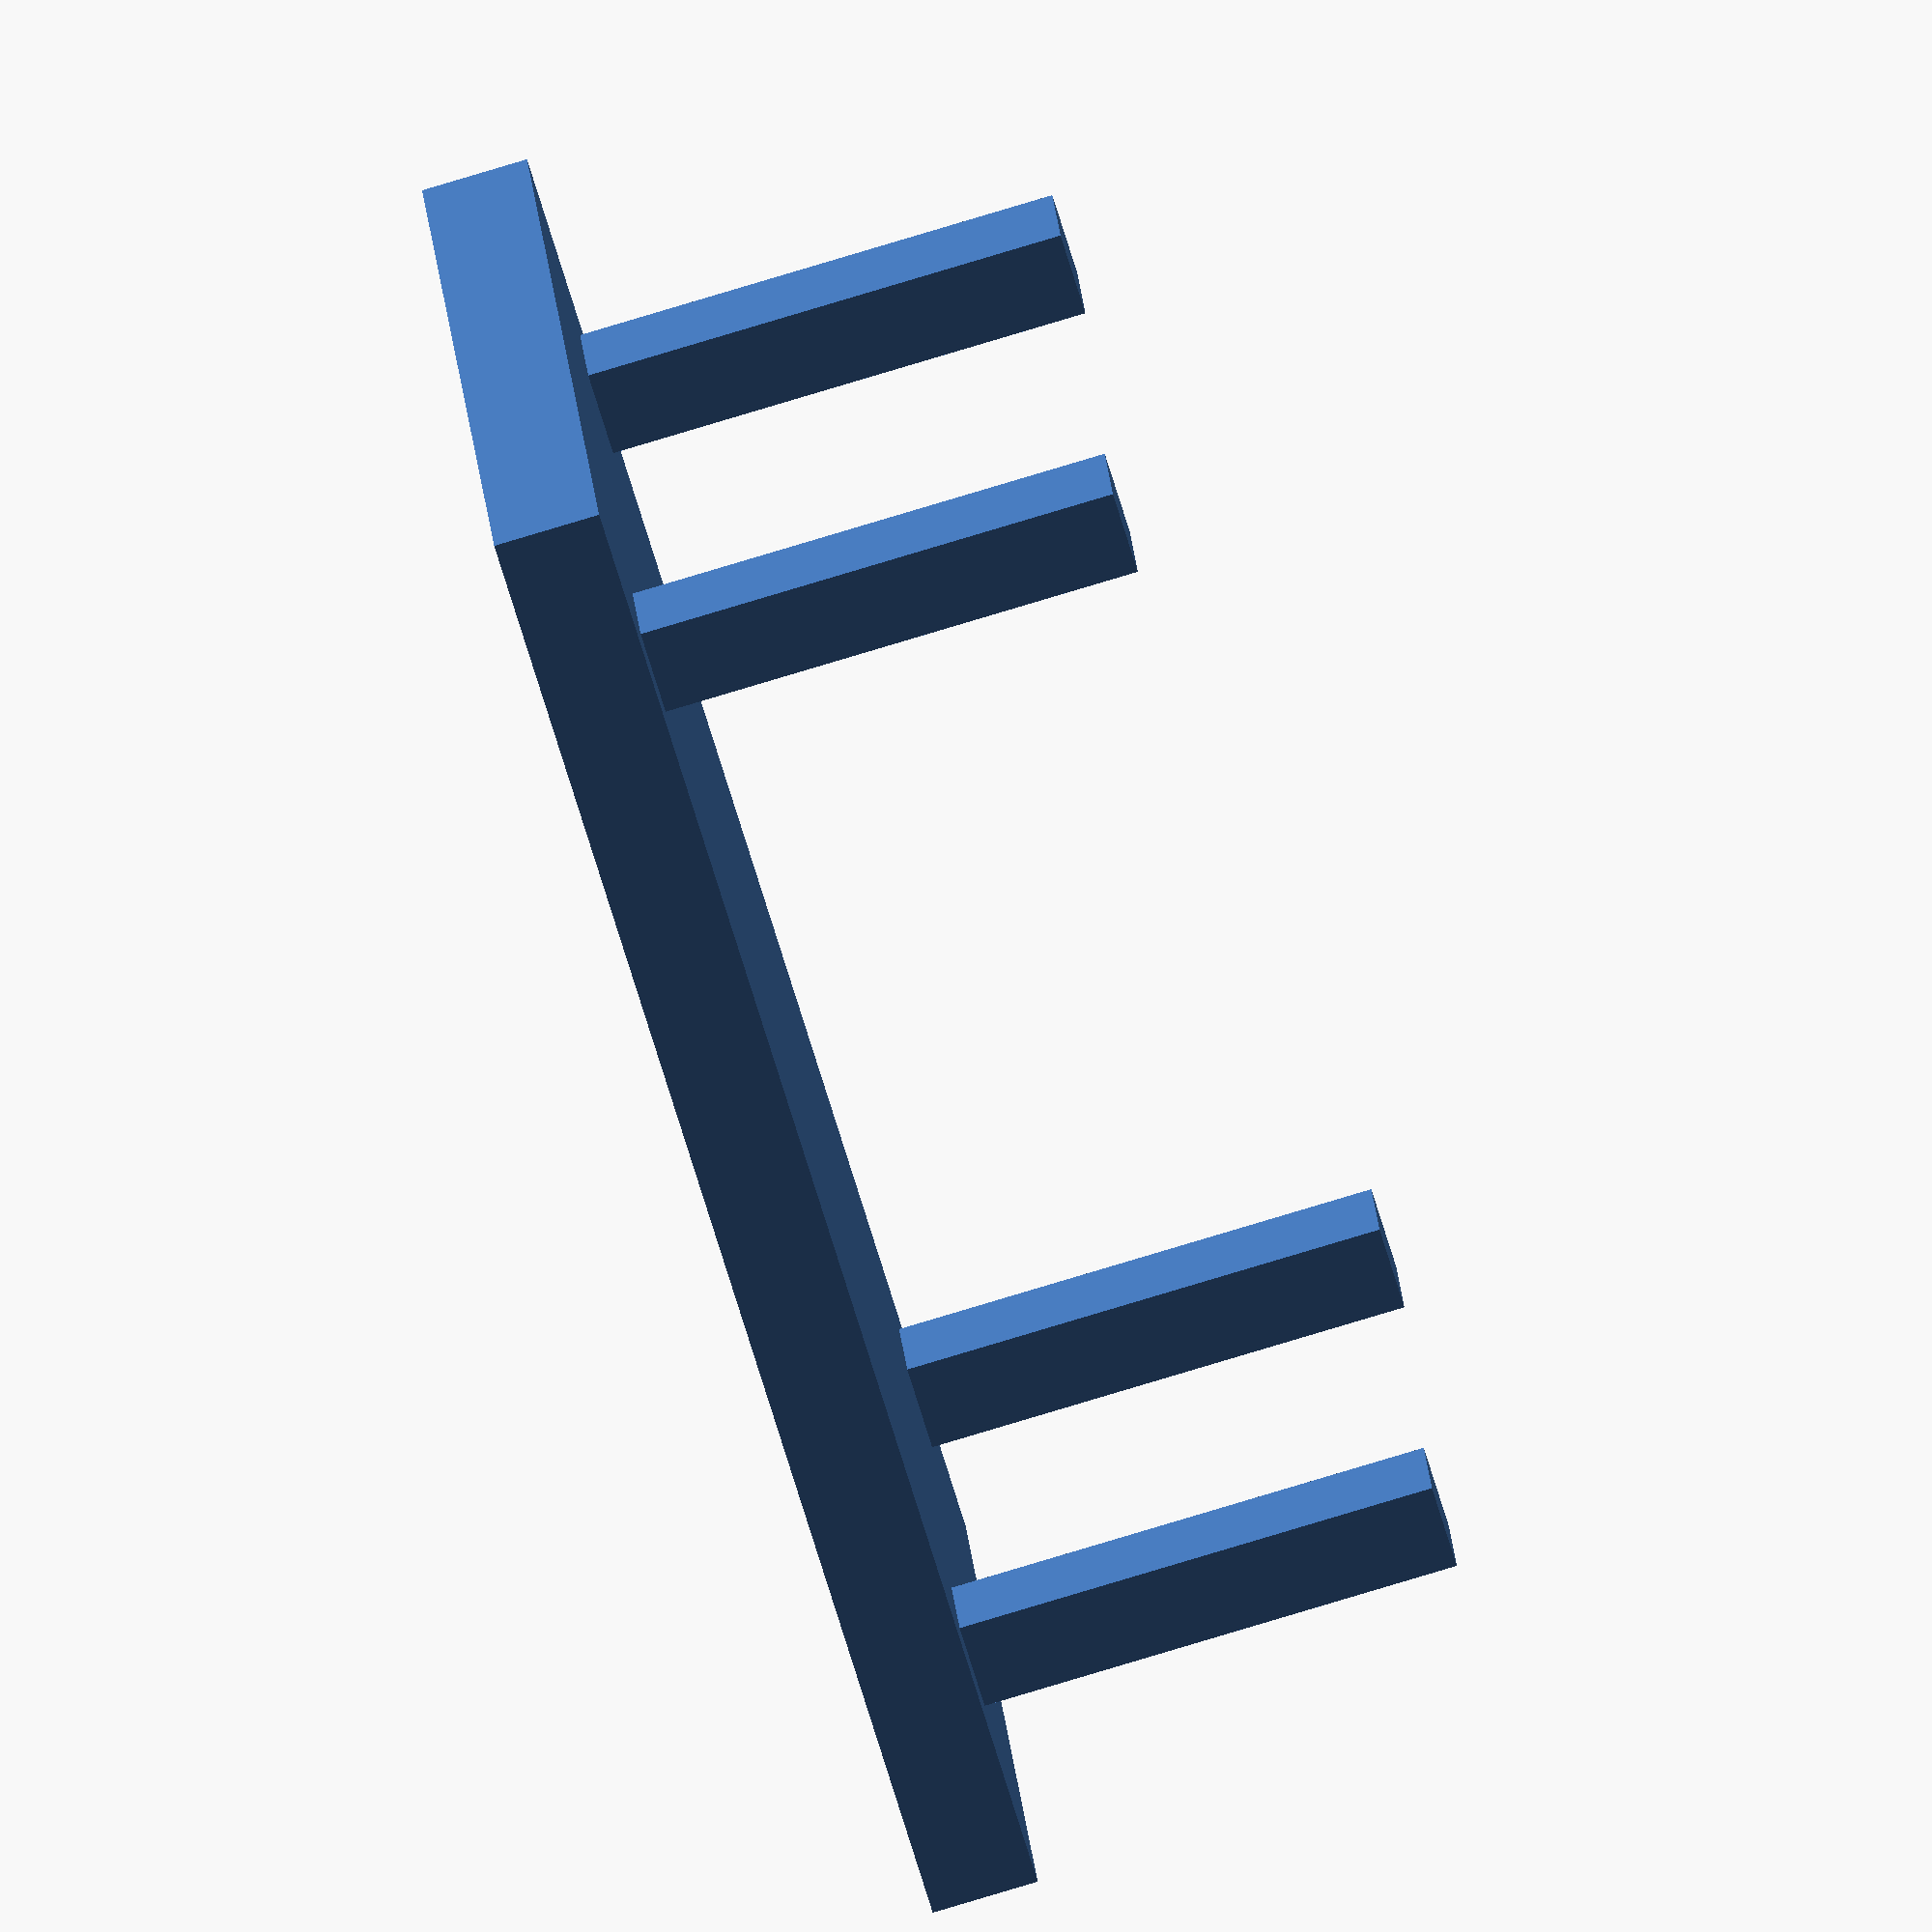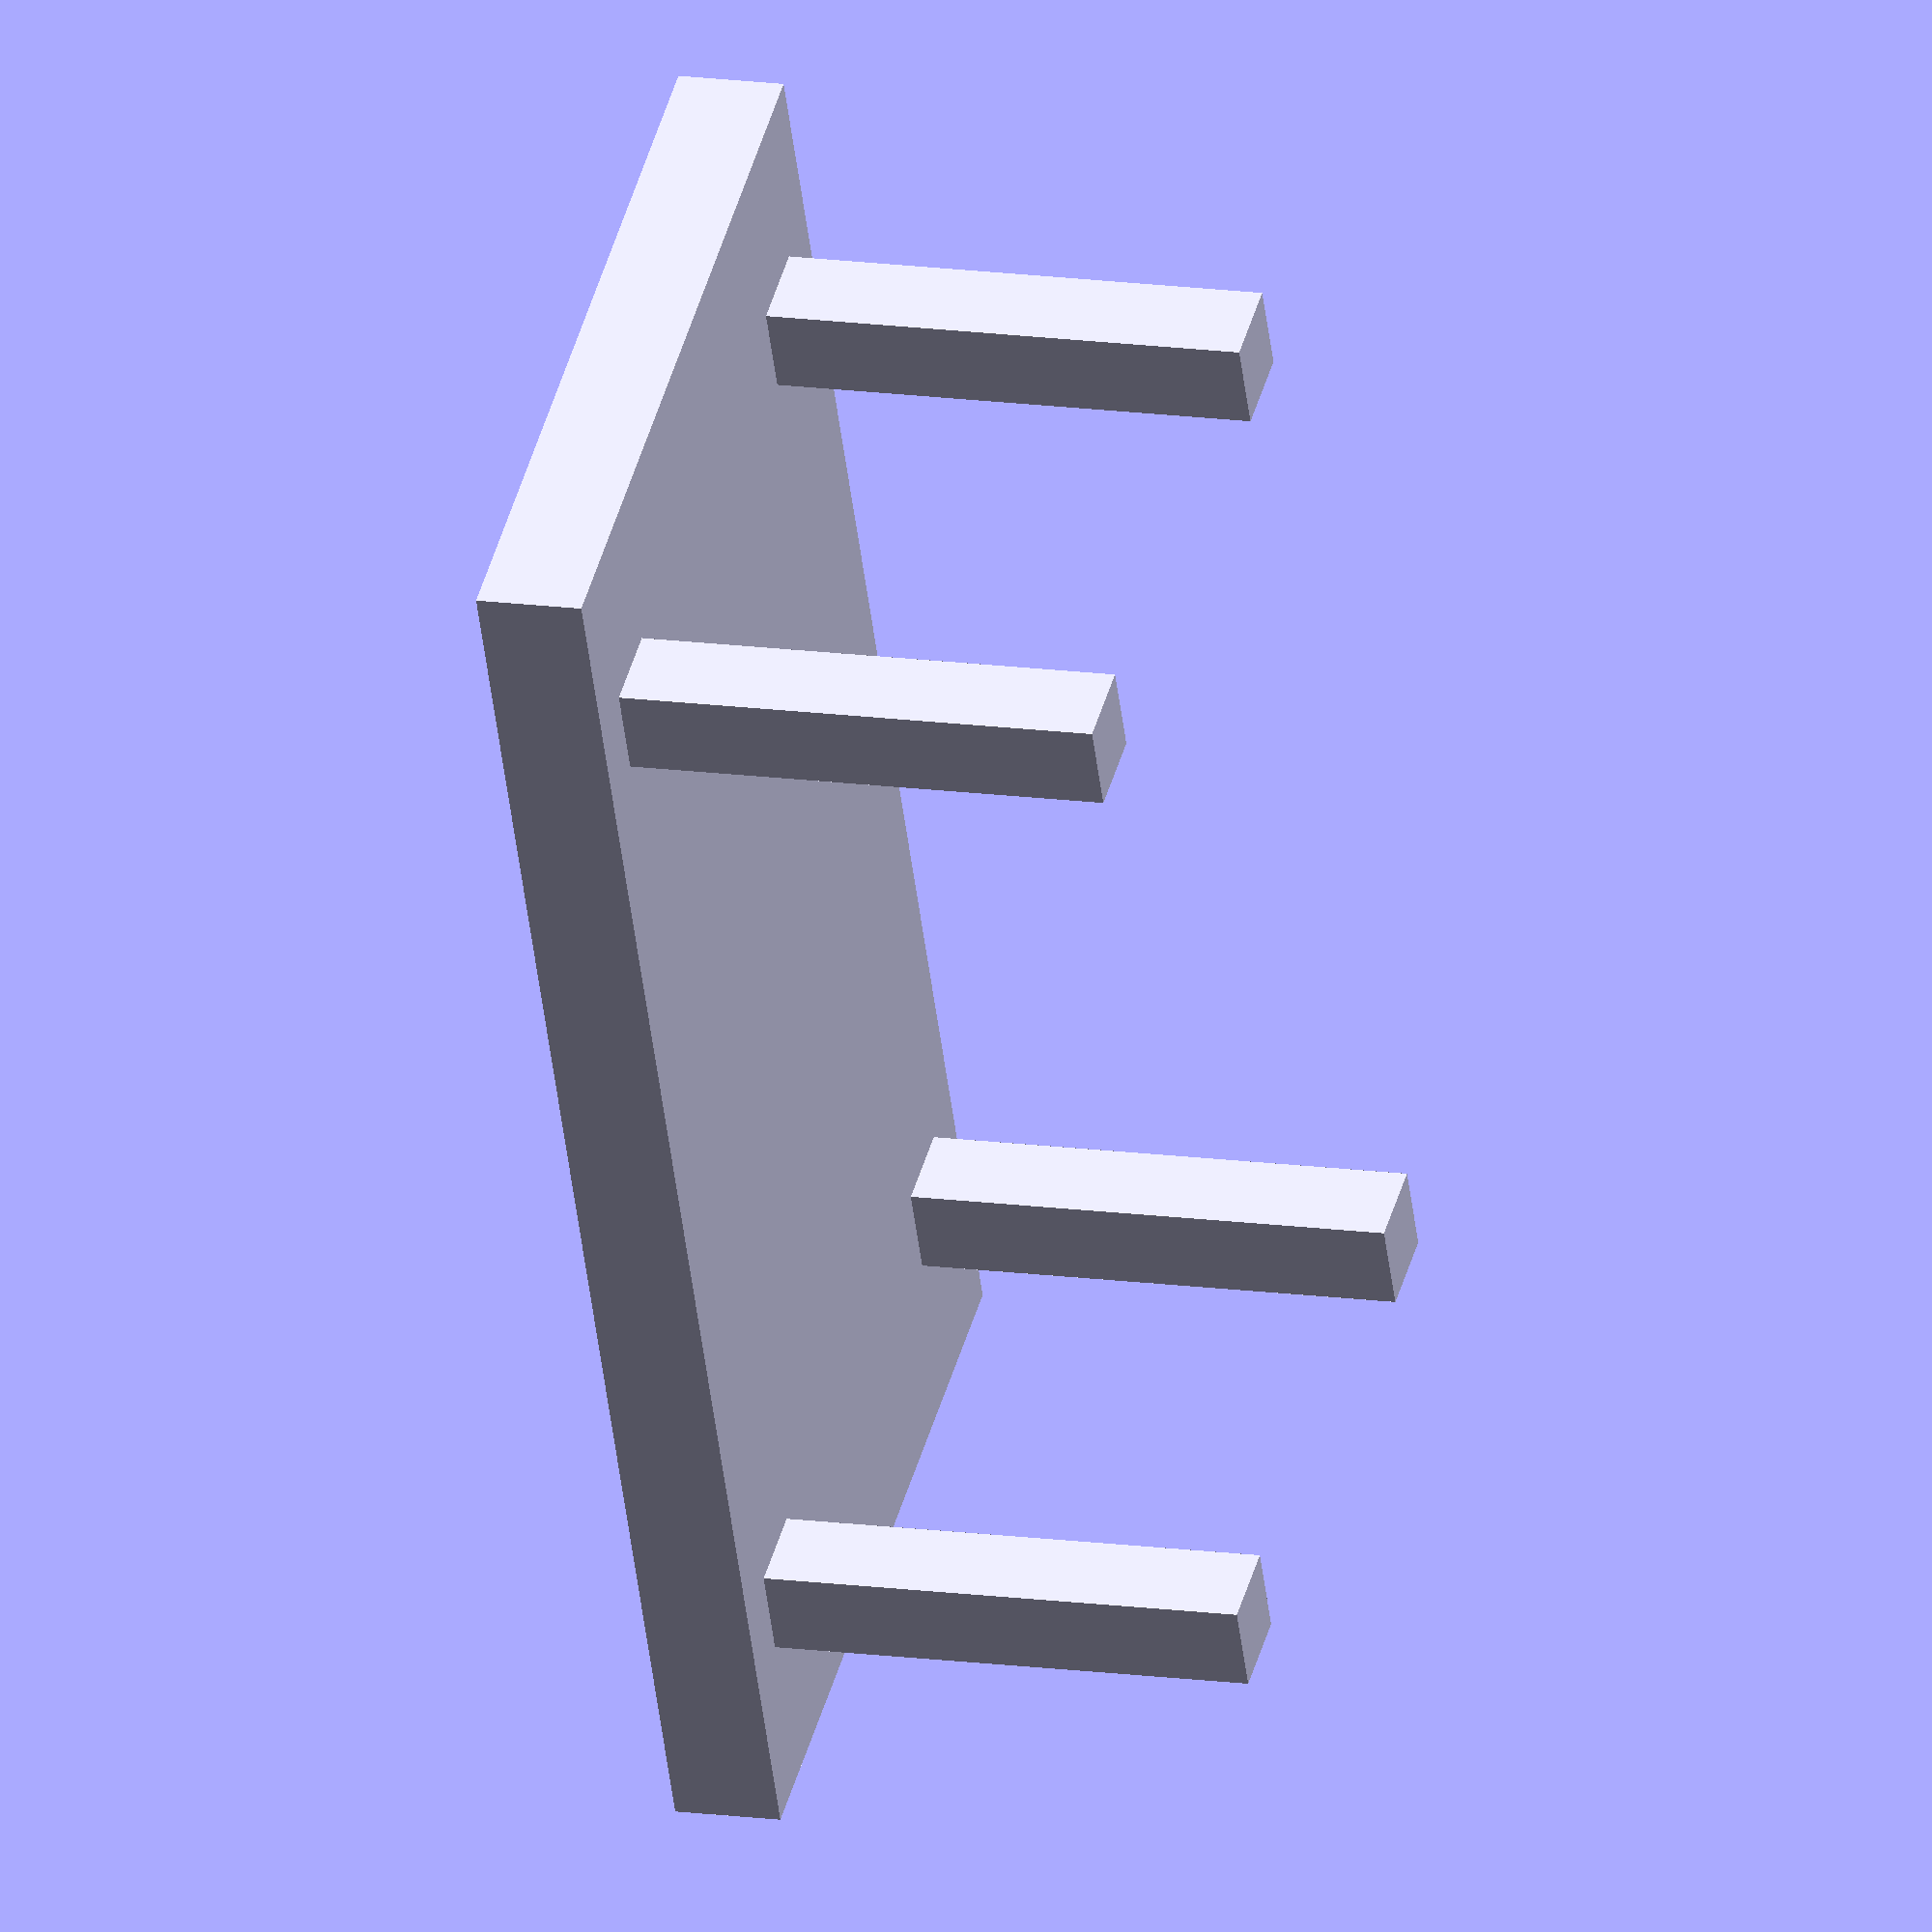
<openscad>
chairHeight = 15;

union() {
    translate([16, 8, chairHeight / 2]) cube([2.5, 2.5, 15], center=true);
    translate([-16, 8, chairHeight / 2]) cube([2.5, 2.5, 15], center=true);
    translate([16, -8, chairHeight / 2]) cube([2.5, 2.5, 15], center=true);
    translate([-16, -8, chairHeight / 2]) cube([2.5, 2.5, 15], center=true);

    difference() {
        translate([0, 0, chairHeight]) cube([44, 22, 3], center=true);
        translate([0, 0, chairHeight+2]) cube([38, 18, 2], center=true);
    }
}

</openscad>
<views>
elev=261.1 azim=18.2 roll=73.3 proj=o view=solid
elev=164.7 azim=116.2 roll=73.7 proj=o view=wireframe
</views>
